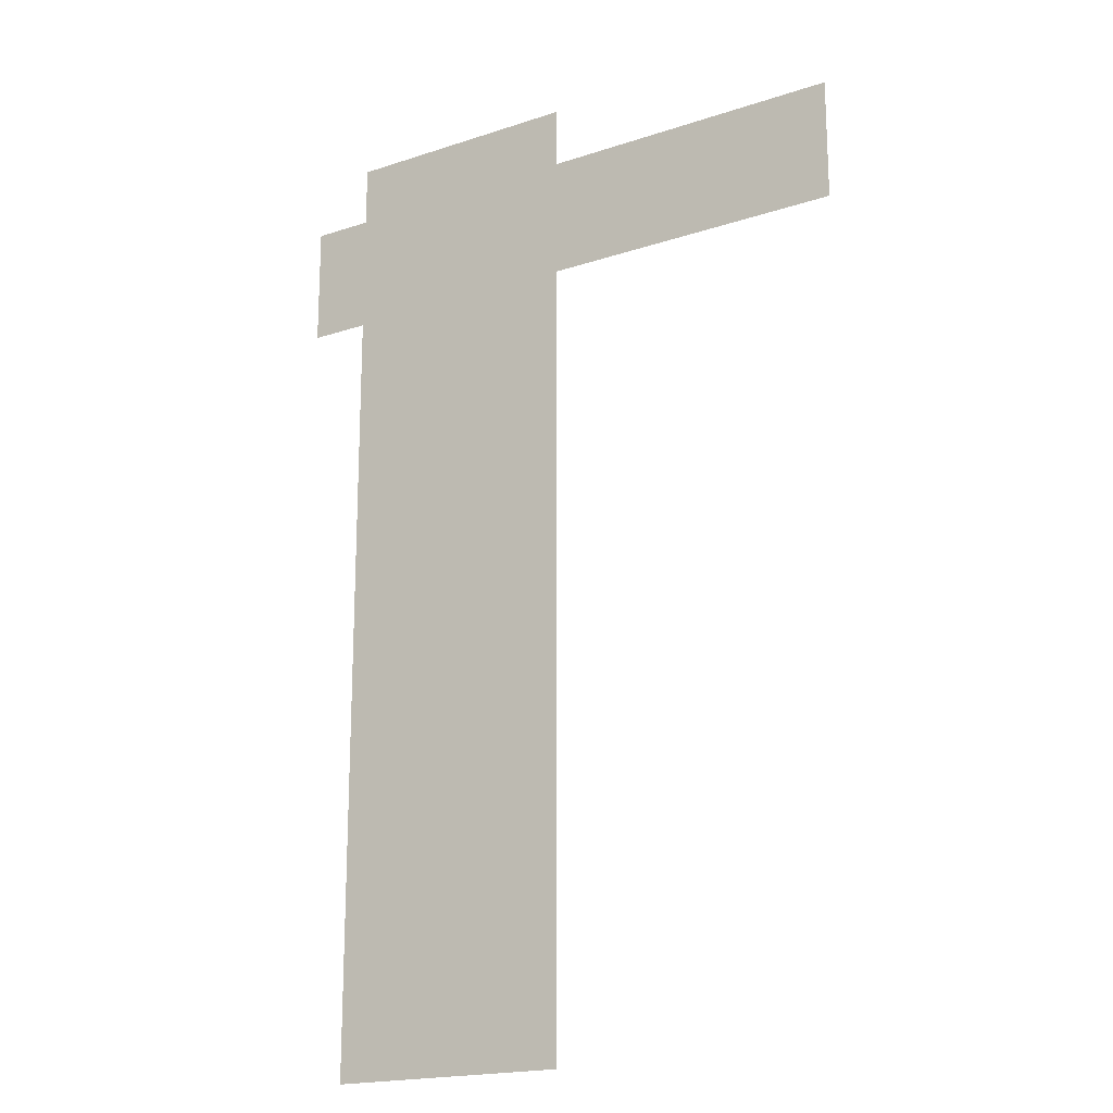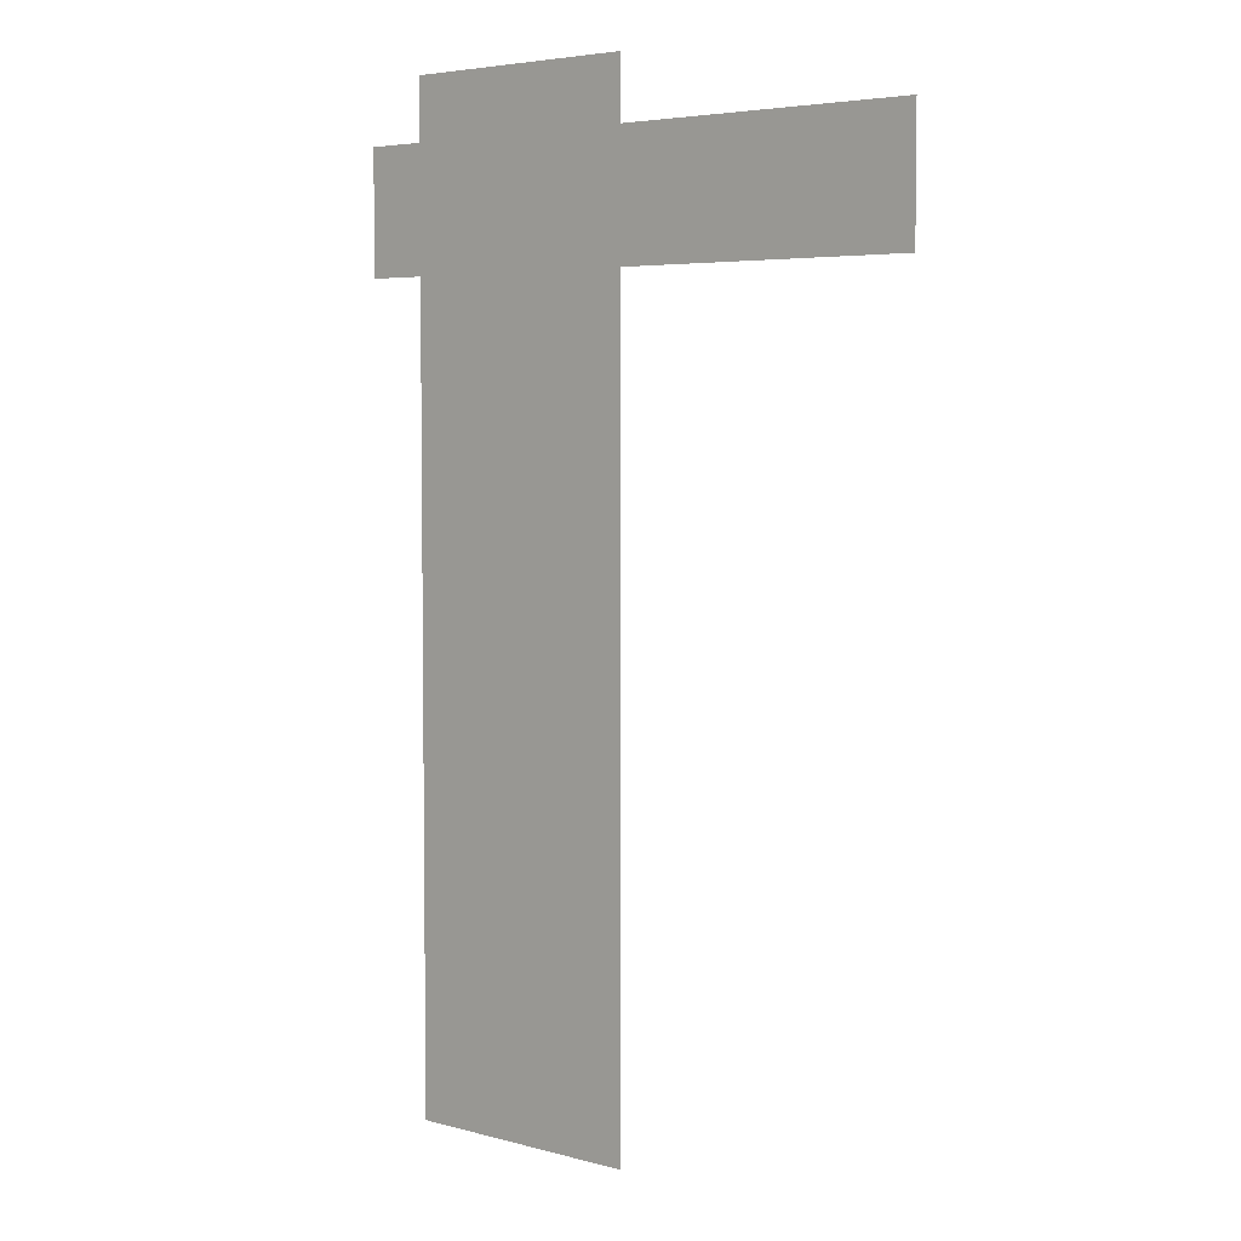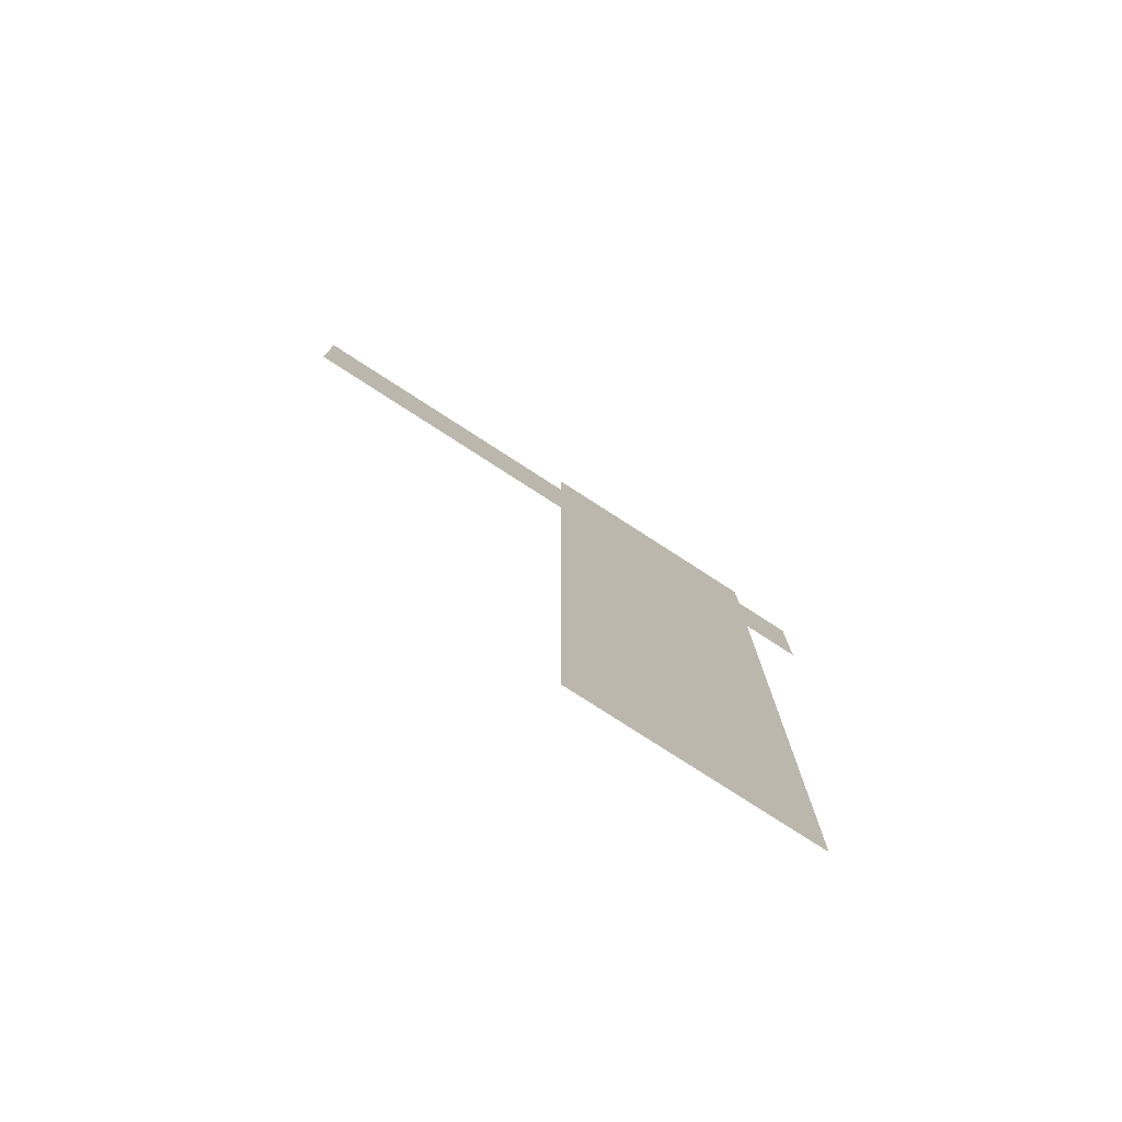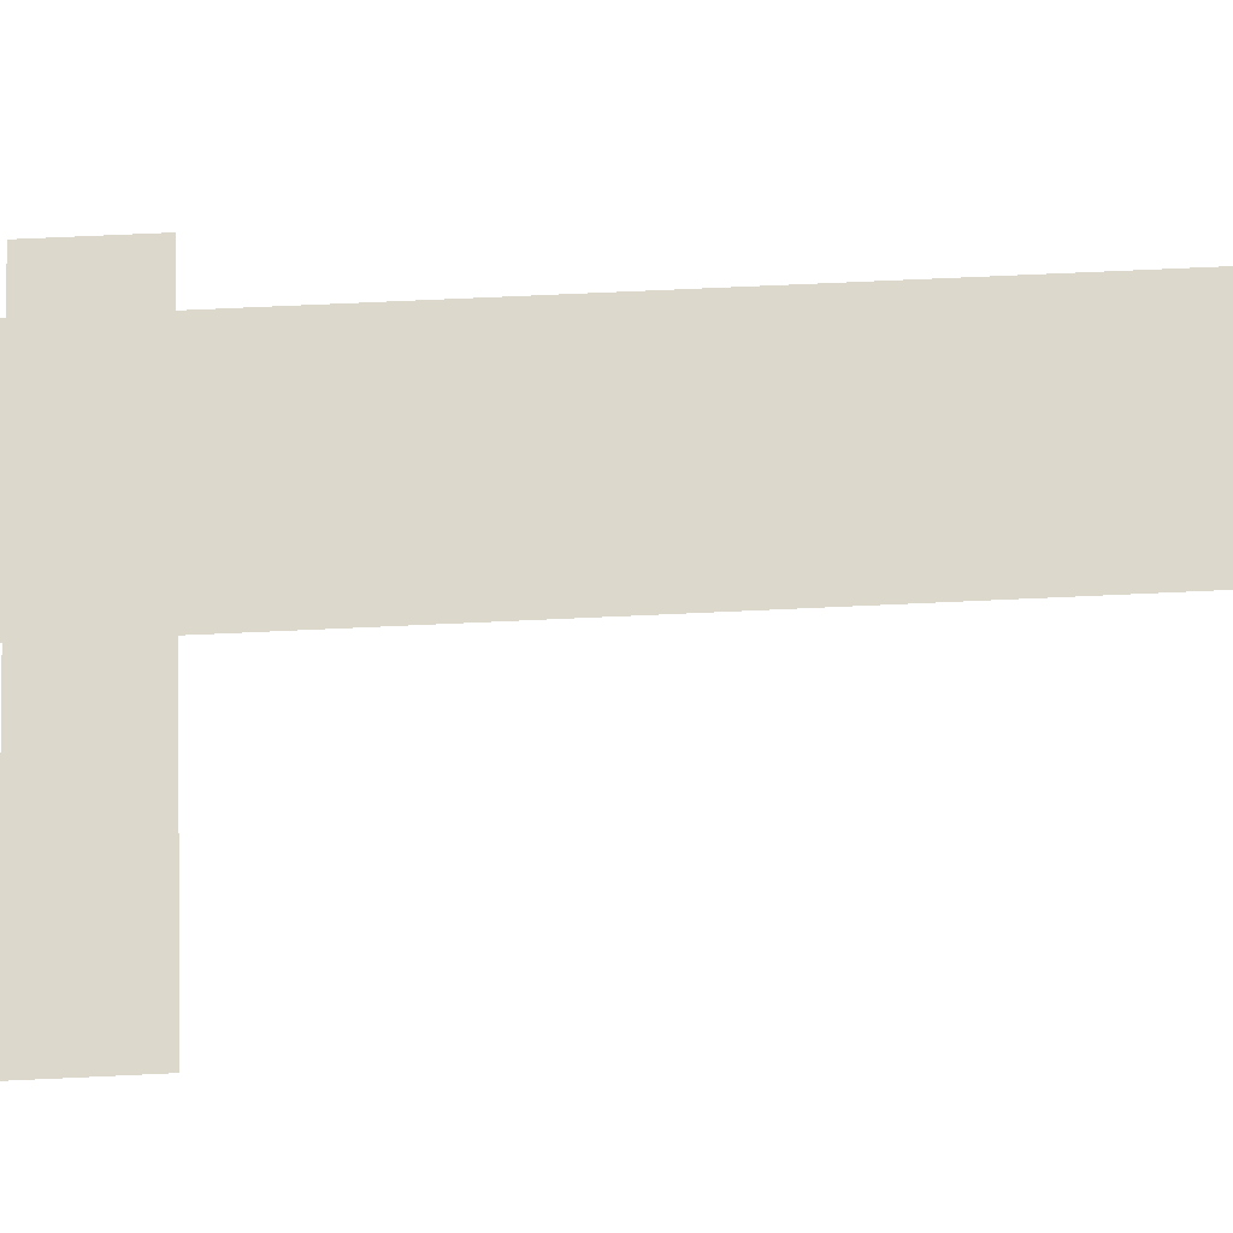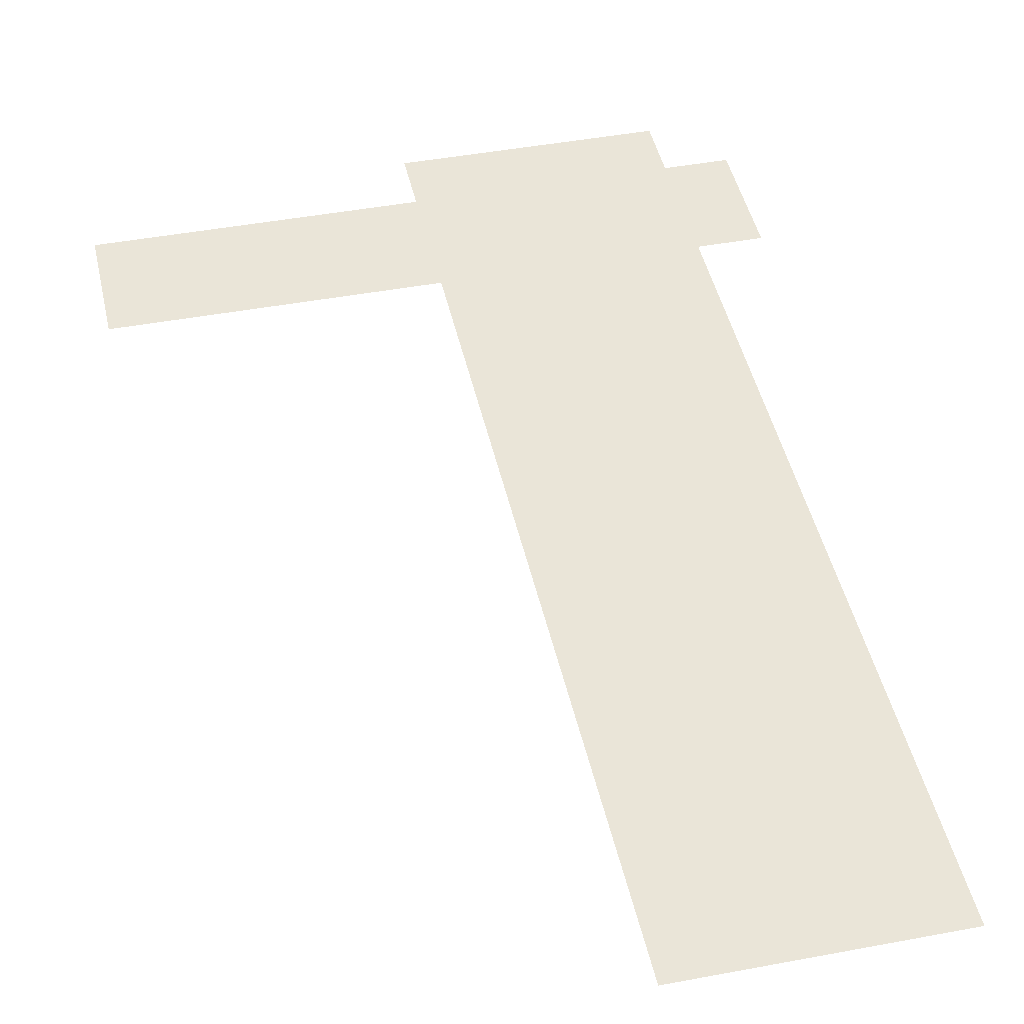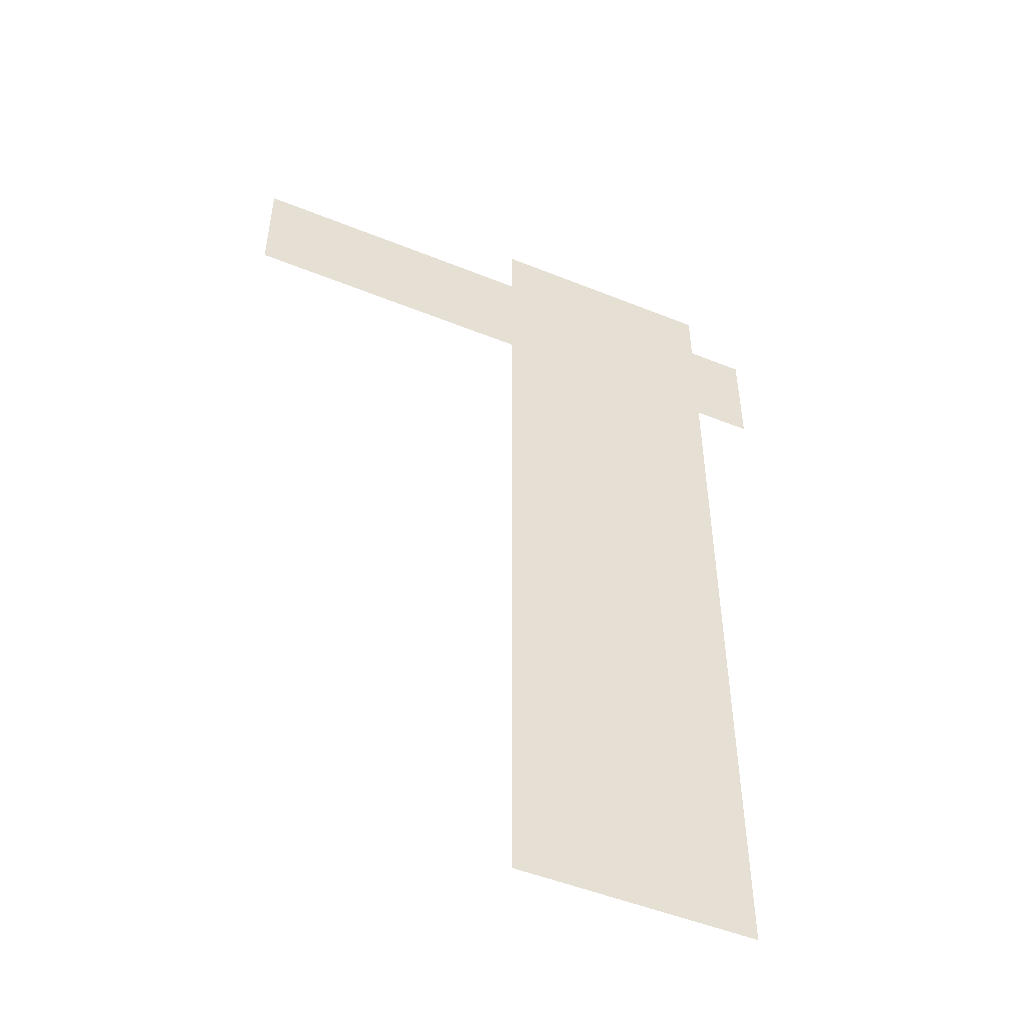
<metadata>
{"format":"obj","ext":"obj","renderer":"f3d","projection":"perspective","resolution":1024,"background":"white","views":[{"elev":-18.9,"azim":-147.8,"up":"+Y"},{"elev":4.7,"azim":-139.1,"up":"+Y"},{"elev":-79.0,"azim":-32.8,"up":"+Y"},{"elev":72.7,"azim":-92.6,"up":"+Z"},{"elev":44.9,"azim":-12.3,"up":"+Z"},{"elev":-50.3,"azim":-23.9,"up":"+Y"}]}
</metadata>
<code>
v -0.64 -0.64 0
v -1.28 -0.64 0
v -1.28 0 0
v -0.64 0 0
v -1.28 -0.64 0
v -1.92 -0.64 0
v -1.92 0 0
v -1.28 0 0
v -1.92 -0.64 0
v -2.56 -0.64 0
v -2.56 0 0
v -1.92 0 0
v -2.56 -0.64 0
v -3.2 -0.64 0
v -3.2 0 0
v -2.56 0 0
v 0 -1.28 0
v -0.64 -1.28 0
v -0.64 -0.64 0
v 0 -0.64 0
v -0.64 -1.28 0
v -1.28 -1.28 0
v -1.28 -0.64 0
v -0.64 -0.64 0
v -1.28 -1.28 0
v -1.92 -1.28 0
v -1.92 -0.64 0
v -1.28 -0.64 0
v -1.92 -1.28 0
v -2.56 -1.28 0
v -2.56 -0.64 0
v -1.92 -0.64 0
v -2.56 -1.28 0
v -3.2 -1.28 0
v -3.2 -0.64 0
v -2.56 -0.64 0
v -3.2 -1.28 0
v -3.84 -1.28 0
v -3.84 -0.64 0
v -3.2 -0.64 0
v -3.84 -1.28 0
v -4.48 -1.28 0
v -4.48 -0.64 0
v -3.84 -0.64 0
v -4.48 -1.28 0
v -5.12 -1.28 0
v -5.12 -0.64 0
v -4.48 -0.64 0
v -5.12 -1.28 0
v -5.76 -1.28 0
v -5.76 -0.64 0
v -5.12 -0.64 0
v -5.76 -1.28 0
v -6.4 -1.28 0
v -6.4 -0.64 0
v -5.76 -0.64 0
v 0 -1.92 0
v -0.64 -1.92 0
v -0.64 -1.28 0
v 0 -1.28 0
v -0.64 -1.92 0
v -1.28 -1.92 0
v -1.28 -1.28 0
v -0.64 -1.28 0
v -1.28 -1.92 0
v -1.92 -1.92 0
v -1.92 -1.28 0
v -1.28 -1.28 0
v -1.92 -1.92 0
v -2.56 -1.92 0
v -2.56 -1.28 0
v -1.92 -1.28 0
v -2.56 -1.92 0
v -3.2 -1.92 0
v -3.2 -1.28 0
v -2.56 -1.28 0
v -3.2 -1.92 0
v -3.84 -1.92 0
v -3.84 -1.28 0
v -3.2 -1.28 0
v -3.84 -1.92 0
v -4.48 -1.92 0
v -4.48 -1.28 0
v -3.84 -1.28 0
v -4.48 -1.92 0
v -5.12 -1.92 0
v -5.12 -1.28 0
v -4.48 -1.28 0
v -5.12 -1.92 0
v -5.76 -1.92 0
v -5.76 -1.28 0
v -5.12 -1.28 0
v -5.76 -1.92 0
v -6.4 -1.92 0
v -6.4 -1.28 0
v -5.76 -1.28 0
v -0.64 -2.56 0
v -1.28 -2.56 0
v -1.28 -1.92 0
v -0.64 -1.92 0
v -1.28 -2.56 0
v -1.92 -2.56 0
v -1.92 -1.92 0
v -1.28 -1.92 0
v -1.92 -2.56 0
v -2.56 -2.56 0
v -2.56 -1.92 0
v -1.92 -1.92 0
v -2.56 -2.56 0
v -3.2 -2.56 0
v -3.2 -1.92 0
v -2.56 -1.92 0
v -0.64 -3.2 0
v -1.28 -3.2 0
v -1.28 -2.56 0
v -0.64 -2.56 0
v -1.28 -3.2 0
v -1.92 -3.2 0
v -1.92 -2.56 0
v -1.28 -2.56 0
v -1.92 -3.2 0
v -2.56 -3.2 0
v -2.56 -2.56 0
v -1.92 -2.56 0
v -2.56 -3.2 0
v -3.2 -3.2 0
v -3.2 -2.56 0
v -2.56 -2.56 0
v -0.64 -3.84 0
v -1.28 -3.84 0
v -1.28 -3.2 0
v -0.64 -3.2 0
v -1.28 -3.84 0
v -1.92 -3.84 0
v -1.92 -3.2 0
v -1.28 -3.2 0
v -1.92 -3.84 0
v -2.56 -3.84 0
v -2.56 -3.2 0
v -1.92 -3.2 0
v -2.56 -3.84 0
v -3.2 -3.84 0
v -3.2 -3.2 0
v -2.56 -3.2 0
v -0.64 -4.48 0
v -1.28 -4.48 0
v -1.28 -3.84 0
v -0.64 -3.84 0
v -1.28 -4.48 0
v -1.92 -4.48 0
v -1.92 -3.84 0
v -1.28 -3.84 0
v -1.92 -4.48 0
v -2.56 -4.48 0
v -2.56 -3.84 0
v -1.92 -3.84 0
v -2.56 -4.48 0
v -3.2 -4.48 0
v -3.2 -3.84 0
v -2.56 -3.84 0
v -0.64 -5.12 0
v -1.28 -5.12 0
v -1.28 -4.48 0
v -0.64 -4.48 0
v -1.28 -5.12 0
v -1.92 -5.12 0
v -1.92 -4.48 0
v -1.28 -4.48 0
v -1.92 -5.12 0
v -2.56 -5.12 0
v -2.56 -4.48 0
v -1.92 -4.48 0
v -2.56 -5.12 0
v -3.2 -5.12 0
v -3.2 -4.48 0
v -2.56 -4.48 0
v -0.64 -5.76 0
v -1.28 -5.76 0
v -1.28 -5.12 0
v -0.64 -5.12 0
v -1.28 -5.76 0
v -1.92 -5.76 0
v -1.92 -5.12 0
v -1.28 -5.12 0
v -1.92 -5.76 0
v -2.56 -5.76 0
v -2.56 -5.12 0
v -1.92 -5.12 0
v -2.56 -5.76 0
v -3.2 -5.76 0
v -3.2 -5.12 0
v -2.56 -5.12 0
v -0.64 -6.4 0
v -1.28 -6.4 0
v -1.28 -5.76 0
v -0.64 -5.76 0
v -1.28 -6.4 0
v -1.92 -6.4 0
v -1.92 -5.76 0
v -1.28 -5.76 0
v -1.92 -6.4 0
v -2.56 -6.4 0
v -2.56 -5.76 0
v -1.92 -5.76 0
v -2.56 -6.4 0
v -3.2 -6.4 0
v -3.2 -5.76 0
v -2.56 -5.76 0
v -0.64 -7.04 0
v -1.28 -7.04 0
v -1.28 -6.4 0
v -0.64 -6.4 0
v -1.28 -7.04 0
v -1.92 -7.04 0
v -1.92 -6.4 0
v -1.28 -6.4 0
v -1.92 -7.04 0
v -2.56 -7.04 0
v -2.56 -6.4 0
v -1.92 -6.4 0
v -2.56 -7.04 0
v -3.2 -7.04 0
v -3.2 -6.4 0
v -2.56 -6.4 0
v -0.64 -7.68 0
v -1.28 -7.68 0
v -1.28 -7.04 0
v -0.64 -7.04 0
v -1.28 -7.68 0
v -1.92 -7.68 0
v -1.92 -7.04 0
v -1.28 -7.04 0
v -1.92 -7.68 0
v -2.56 -7.68 0
v -2.56 -7.04 0
v -1.92 -7.04 0
v -2.56 -7.68 0
v -3.2 -7.68 0
v -3.2 -7.04 0
v -2.56 -7.04 0
v -0.64 -8.32 0
v -1.28 -8.32 0
v -1.28 -7.68 0
v -0.64 -7.68 0
v -1.28 -8.32 0
v -1.92 -8.32 0
v -1.92 -7.68 0
v -1.28 -7.68 0
v -1.92 -8.32 0
v -2.56 -8.32 0
v -2.56 -7.68 0
v -1.92 -7.68 0
v -2.56 -8.32 0
v -3.2 -8.32 0
v -3.2 -7.68 0
v -2.56 -7.68 0
v -0.64 -8.96 0
v -1.28 -8.96 0
v -1.28 -8.32 0
v -0.64 -8.32 0
v -1.28 -8.96 0
v -1.92 -8.96 0
v -1.92 -8.32 0
v -1.28 -8.32 0
v -1.92 -8.96 0
v -2.56 -8.96 0
v -2.56 -8.32 0
v -1.92 -8.32 0
v -2.56 -8.96 0
v -3.2 -8.96 0
v -3.2 -8.32 0
v -2.56 -8.32 0
v -0.64 -9.6 0
v -1.28 -9.6 0
v -1.28 -8.96 0
v -0.64 -8.96 0
v -1.28 -9.6 0
v -1.92 -9.6 0
v -1.92 -8.96 0
v -1.28 -8.96 0
v -1.92 -9.6 0
v -2.56 -9.6 0
v -2.56 -8.96 0
v -1.92 -8.96 0
v -2.56 -9.6 0
v -3.2 -9.6 0
v -3.2 -8.96 0
v -2.56 -8.96 0
v -0.64 -10.24 0
v -1.28 -10.24 0
v -1.28 -9.6 0
v -0.64 -9.6 0
v -1.28 -10.24 0
v -1.92 -10.24 0
v -1.92 -9.6 0
v -1.28 -9.6 0
v -1.92 -10.24 0
v -2.56 -10.24 0
v -2.56 -9.6 0
v -1.92 -9.6 0
v -2.56 -10.24 0
v -3.2 -10.24 0
v -3.2 -9.6 0
v -2.56 -9.6 0
g BM2._mesh_0080
f 1 2 3 4
f 5 6 7 8
f 9 10 11 12
f 13 14 15 16
f 17 18 19 20
f 21 22 23 24
f 25 26 27 28
f 29 30 31 32
f 33 34 35 36
f 37 38 39 40
f 41 42 43 44
f 45 46 47 48
f 49 50 51 52
f 53 54 55 56
f 57 58 59 60
f 61 62 63 64
f 65 66 67 68
f 69 70 71 72
f 73 74 75 76
f 77 78 79 80
f 81 82 83 84
f 85 86 87 88
f 89 90 91 92
f 93 94 95 96
f 97 98 99 100
f 101 102 103 104
f 105 106 107 108
f 109 110 111 112
f 113 114 115 116
f 117 118 119 120
f 121 122 123 124
f 125 126 127 128
f 129 130 131 132
f 133 134 135 136
f 137 138 139 140
f 141 142 143 144
f 145 146 147 148
f 149 150 151 152
f 153 154 155 156
f 157 158 159 160
f 161 162 163 164
f 165 166 167 168
f 169 170 171 172
f 173 174 175 176
f 177 178 179 180
f 181 182 183 184
f 185 186 187 188
f 189 190 191 192
f 193 194 195 196
f 197 198 199 200
f 201 202 203 204
f 205 206 207 208
f 209 210 211 212
f 213 214 215 216
f 217 218 219 220
f 221 222 223 224
f 225 226 227 228
f 229 230 231 232
f 233 234 235 236
f 237 238 239 240
f 241 242 243 244
f 245 246 247 248
f 249 250 251 252
f 253 254 255 256
f 257 258 259 260
f 261 262 263 264
f 265 266 267 268
f 269 270 271 272
f 273 274 275 276
f 277 278 279 280
f 281 282 283 284
f 285 286 287 288
f 289 290 291 292
f 293 294 295 296
f 297 298 299 300
f 301 302 303 304

</code>
